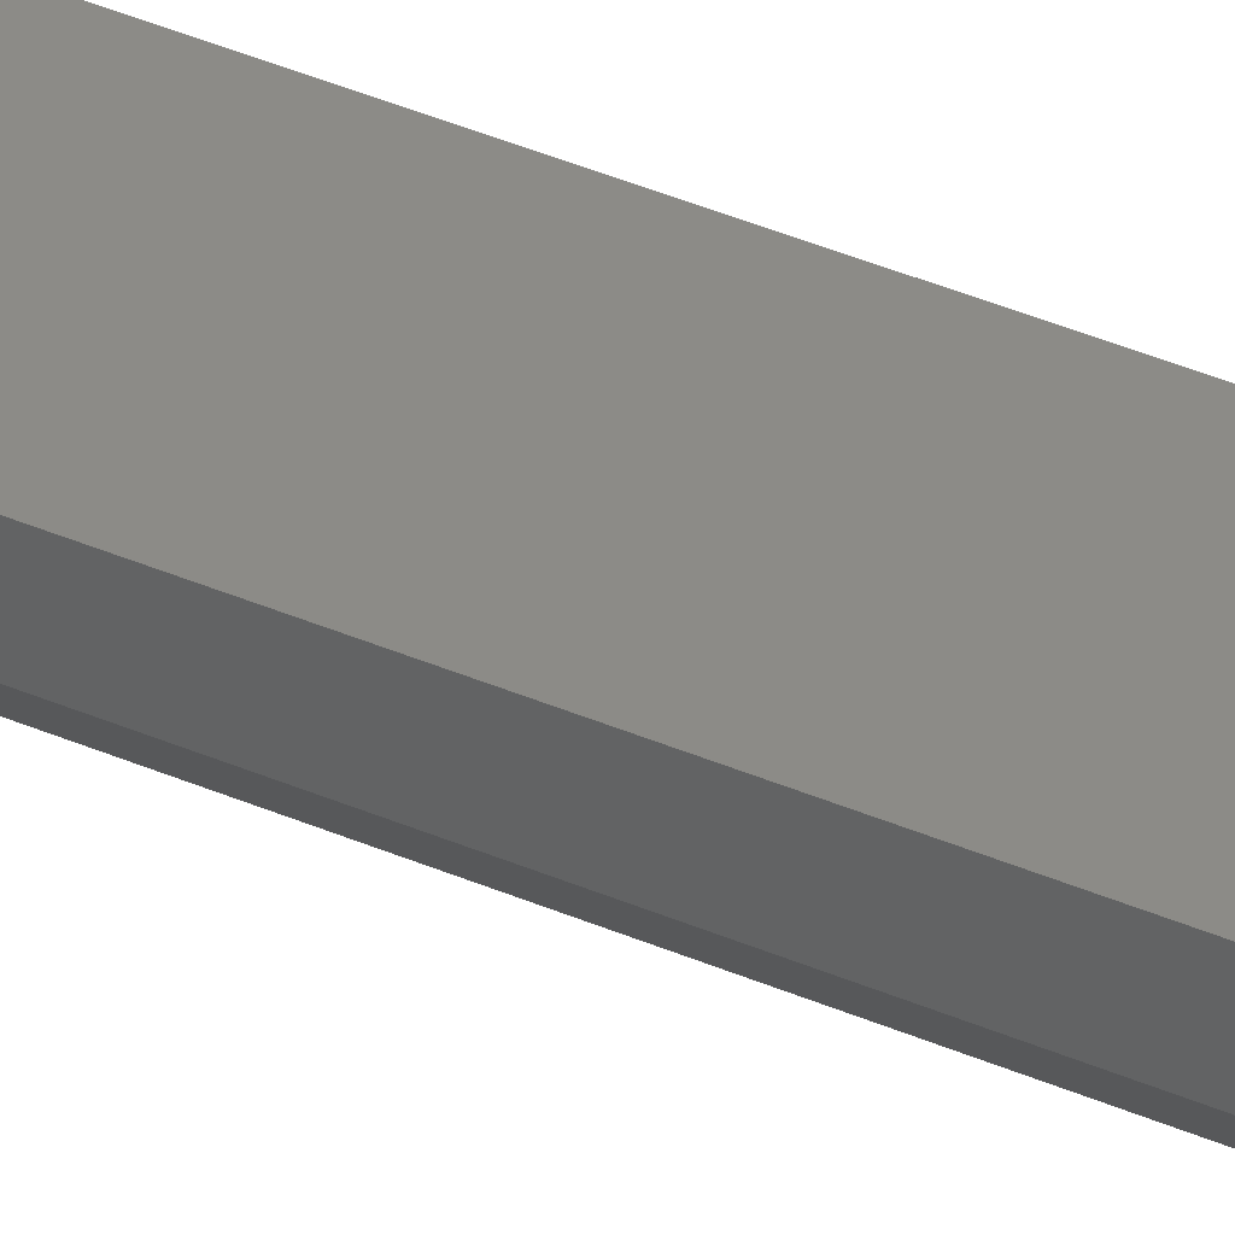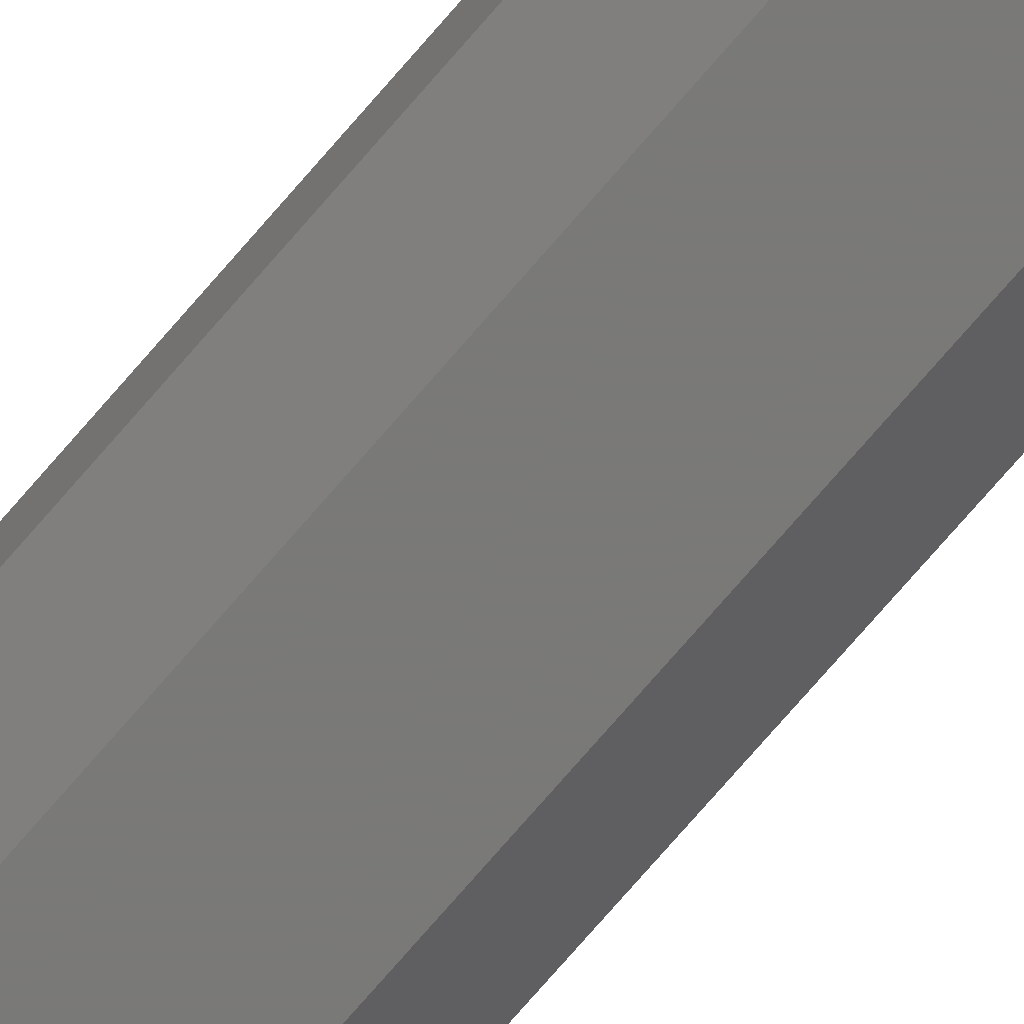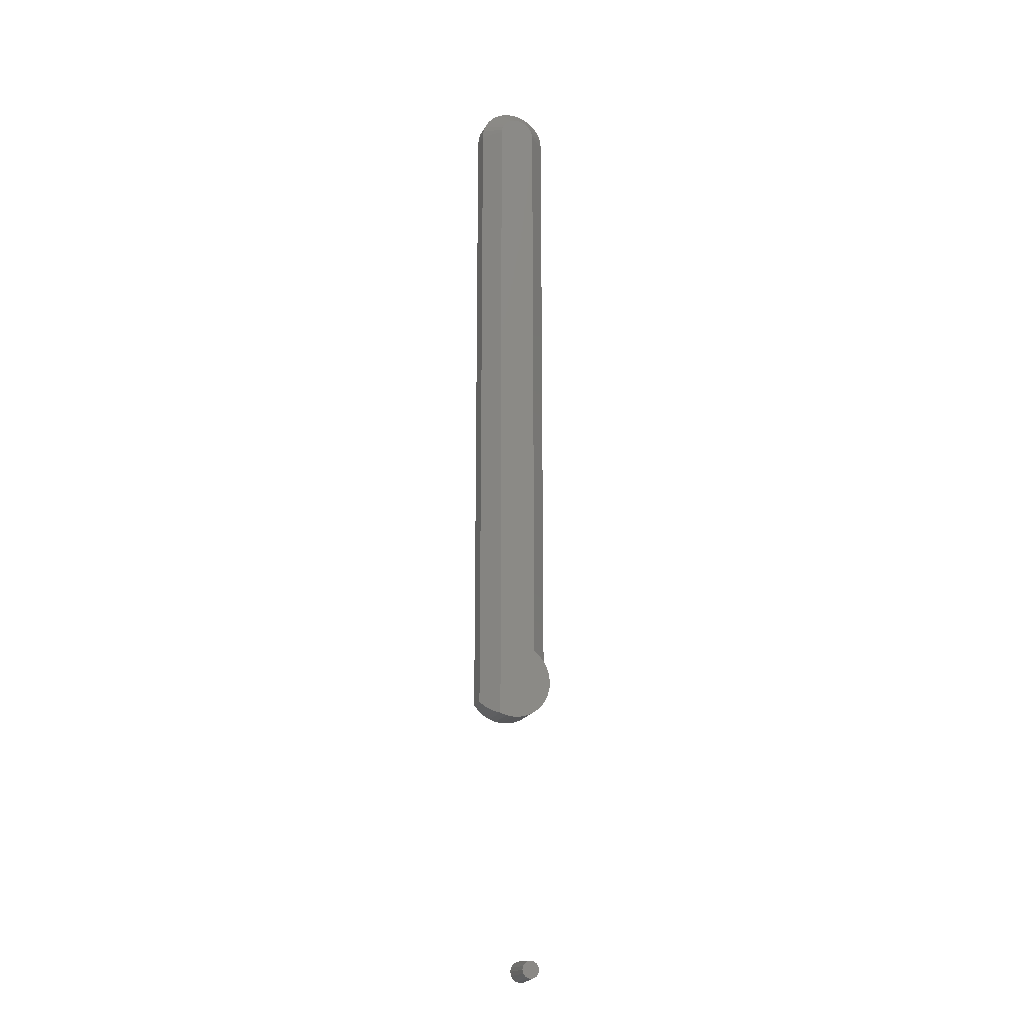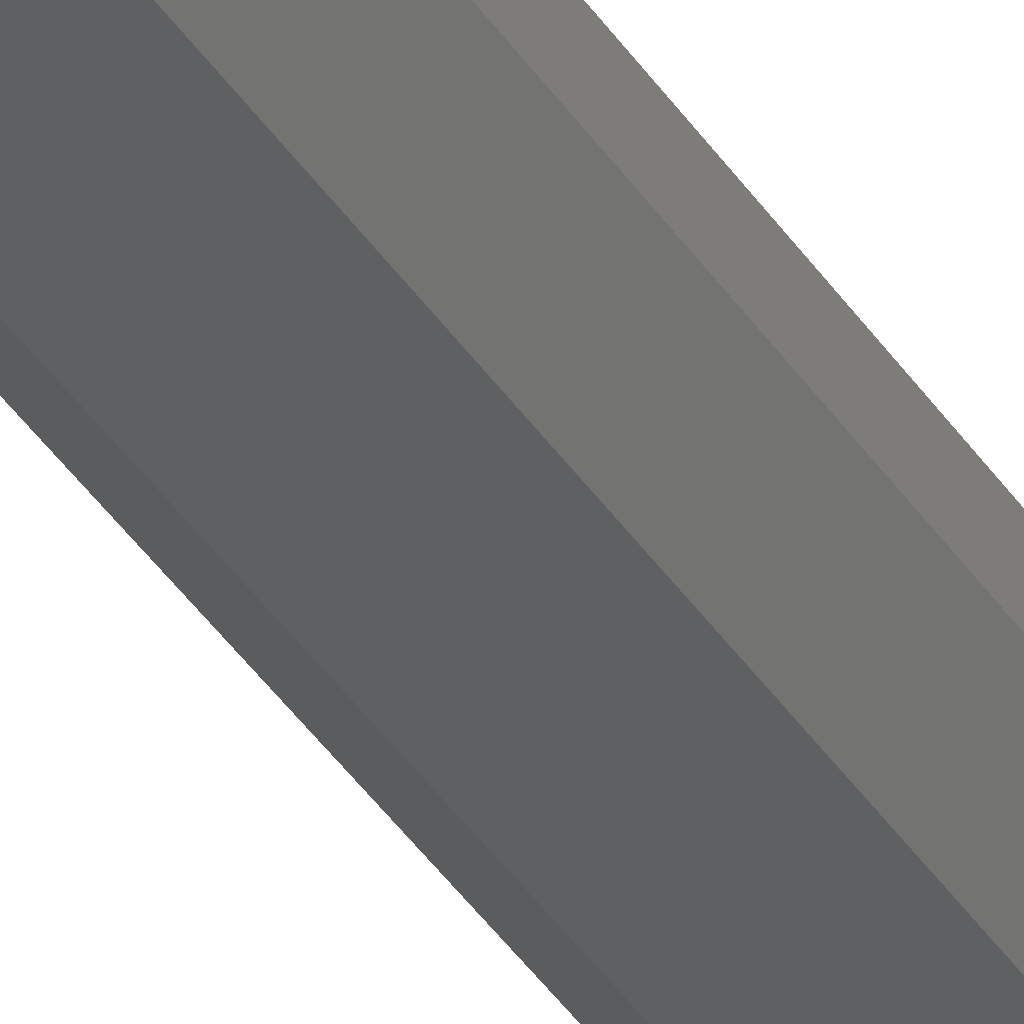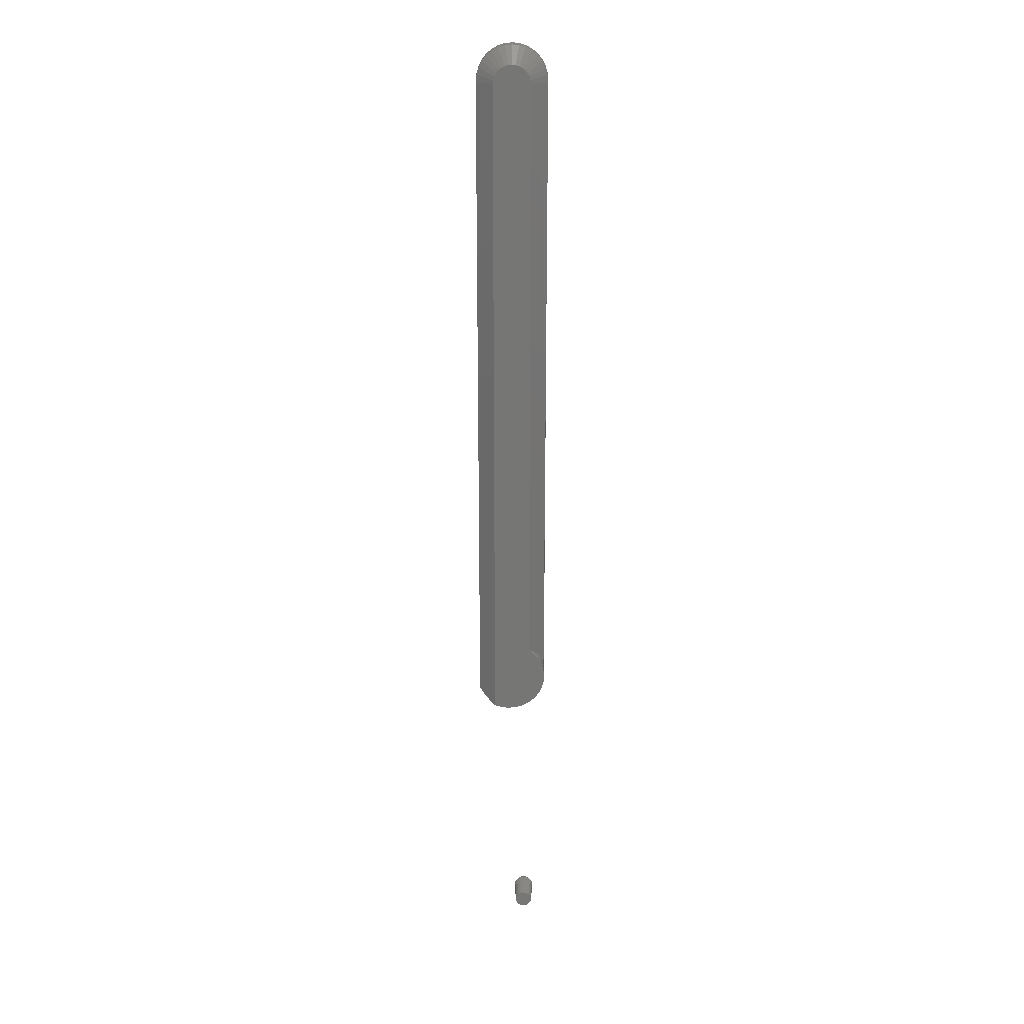
<metadata>
{"format":"stl","ext":"stl","renderer":"f3d","projection":"perspective","resolution":1024,"background":"white","views":[{"elev":33.6,"azim":-58.2,"up":"+Y"},{"elev":-72.2,"azim":-40.4,"up":"+Y"},{"elev":-19.2,"azim":-19.8,"up":"+Z"},{"elev":-39.8,"azim":-150.1,"up":"+Y"},{"elev":21.7,"azim":0.5,"up":"+Z"}]}
</metadata>
<code>
# stl→obj: 139 verts, 270 faces
v -0.1703 0.007812 -0.2125
v -0.1695 -0.0008125 -0.2136
v -0.1703 4.337e-18 -0.2125
v -0.1682 0.007812 -0.215
v -0.1375 0.007812 -0.2016
v -0.1377 -0.007812 -0.2048
v -0.1377 0.007812 -0.2049
v -0.1375 8.5e-18 -0.2016
v -0.1453 -0.007812 -0.1874
v -0.1427 -0.007812 -0.1896
v -0.1426 -0.00513 -0.1897
v -0.1406 -0.007812 -0.1921
v -0.141 -0.003518 -0.1916
v -0.1402 -0.002695 -0.1928
v -0.139 -0.007812 -0.1951
v -0.1388 -0.001335 -0.1954
v -0.1379 -0.007812 -0.1982
v -0.1384 -0.0008946 -0.1966
v -0.1375 -0.007812 -0.2016
v -0.1627 0.007812 -0.2188
v -0.1647 -0.005587 -0.2177
v -0.1656 0.007812 -0.2171
v -0.1679 -0.002417 -0.2153
v -0.1378 -0.0002799 -0.199
v -0.1384 0.007812 -0.2081
v -0.1384 -0.007812 -0.208
v -0.1398 0.007812 -0.2111
v -0.1398 -0.007812 -0.211
v -0.1417 0.007812 -0.2138
v -0.1416 -0.007812 -0.2138
v -0.144 0.007812 -0.2162
v -0.1439 -0.007812 -0.2161
v -0.1468 0.007812 -0.218
v -0.1466 -0.007812 -0.218
v -0.1498 0.007812 -0.2194
v -0.1496 -0.007812 -0.2193
v -0.153 0.007812 -0.2201
v -0.1528 -0.007812 -0.2201
v -0.1563 0.007812 -0.2203
v -0.1561 -0.007812 -0.2203
v -0.1596 0.007812 -0.2198
v -0.1594 -0.007812 -0.2199
v -0.1625 -0.007812 -0.2189
v -0.1611 -0.007812 0.09852
v -0.1618 -0.007812 0.09704
v -0.1468 -0.007812 0.09852
v -0.146 -0.007812 0.09704
v -0.1623 -0.007812 0.09543
v -0.1455 -0.007812 0.09543
v -0.1625 -0.007812 0.09375
v -0.1453 -0.007812 0.09375
v -0.1478 -0.007812 0.09983
v -0.1491 -0.007812 0.1009
v -0.1506 -0.007812 0.1017
v -0.1522 -0.007812 0.1022
v -0.1539 -0.007812 0.1023
v -0.1556 -0.007812 0.1022
v -0.1572 -0.007812 0.1017
v -0.1587 -0.007812 0.1009
v -0.16 -0.007812 0.09983
v -0.1703 2.134e-17 0.09375
v -0.1703 0.007812 0.09375
v -0.17 0.007812 0.09695
v -0.17 2.357e-17 0.09695
v -0.1691 0.007812 0.1
v -0.1691 2.379e-17 0.1
v -0.1675 0.007812 0.1029
v -0.1675 2.403e-17 0.1029
v -0.1655 0.007812 0.1054
v -0.1655 2.429e-17 0.1054
v -0.163 0.007812 0.1074
v -0.163 2.454e-17 0.1074
v -0.1602 0.007812 0.1089
v -0.1602 2.478e-17 0.1089
v -0.1571 0.007812 0.1098
v -0.1571 2.5e-17 0.1098
v -0.1539 0.007812 0.1102
v -0.1539 2.52e-17 0.1102
v -0.1507 0.007812 0.1098
v -0.1507 2.536e-17 0.1098
v -0.1476 0.007812 0.1089
v -0.1476 2.548e-17 0.1089
v -0.1448 0.007812 0.1074
v -0.1448 2.555e-17 0.1074
v -0.1423 0.007812 0.1054
v -0.1423 2.557e-17 0.1054
v -0.1403 0.007812 0.1029
v -0.1403 2.555e-17 0.1029
v -0.1387 0.007812 0.1
v -0.1387 2.548e-17 0.1
v -0.1378 0.007812 0.09695
v -0.1378 2.536e-17 0.09695
v -0.1375 0.007812 0.09375
v -0.1375 2.489e-17 0.09375
v -0.1437 0.007812 -0.3359
v -0.1432 0.006163 -0.3378
v -0.1441 0.007812 -0.3377
v -0.1428 0.006163 -0.3359
v -0.1526 0.006163 -0.3359
v -0.1513 0.007812 -0.3377
v -0.1522 0.006163 -0.3378
v -0.1517 0.007812 -0.3359
v -0.1502 0.007812 -0.3391
v -0.1511 0.006163 -0.3394
v -0.1496 0.006163 -0.3404
v -0.1486 0.007812 -0.3399
v -0.1477 0.006163 -0.3408
v -0.1468 0.007812 -0.3399
v -0.1458 0.006163 -0.3404
v -0.1452 0.007812 -0.3391
v -0.1443 0.006163 -0.3394
v -0.1522 0.006163 -0.3341
v -0.1513 0.007812 -0.3342
v -0.1441 0.007812 -0.3342
v -0.1432 0.006163 -0.3341
v -0.1452 0.007812 -0.3328
v -0.1443 0.006163 -0.3325
v -0.1458 0.006163 -0.3315
v -0.1468 0.007812 -0.332
v -0.1477 0.006163 -0.3311
v -0.1486 0.007812 -0.332
v -0.1496 0.006163 -0.3315
v -0.1502 0.007812 -0.3328
v -0.1511 0.006163 -0.3325
v -0.1517 -0.007812 -0.3359
v -0.1513 -0.007812 -0.3377
v -0.1437 -0.007812 -0.3359
v -0.144 -0.007812 -0.3344
v -0.1514 -0.007812 -0.3344
v -0.144 -0.007812 -0.3376
v -0.1502 -0.007812 -0.3391
v -0.1486 -0.007812 -0.3399
v -0.1468 -0.007812 -0.3399
v -0.1452 -0.007812 -0.3391
v -0.1448 -0.007812 -0.3331
v -0.1461 -0.007812 -0.3322
v -0.1477 -0.007812 -0.3319
v -0.1493 -0.007812 -0.3322
v -0.1506 -0.007812 -0.3331
f 1 2 3
f 1 4 2
f 5 6 7
f 5 8 6
f 9 10 11
f 11 10 12
f 11 12 13
f 12 14 13
f 14 12 15
f 14 15 16
f 16 15 17
f 18 16 17
f 19 6 8
f 20 21 22
f 22 21 23
f 22 23 4
f 4 23 2
f 19 8 17
f 17 8 24
f 17 24 18
f 7 6 25
f 25 6 26
f 25 26 27
f 27 26 28
f 27 28 29
f 29 28 30
f 29 30 31
f 31 30 32
f 31 32 33
f 33 32 34
f 33 34 35
f 35 34 36
f 35 36 37
f 37 36 38
f 37 38 39
f 39 38 40
f 39 40 41
f 41 40 42
f 41 42 20
f 20 42 43
f 20 43 21
f 44 45 46
f 46 45 47
f 45 48 47
f 47 48 49
f 43 42 34
f 43 34 32
f 43 32 30
f 43 30 28
f 43 28 26
f 50 43 9
f 50 9 51
f 50 51 49
f 50 49 48
f 52 53 54
f 52 54 55
f 52 55 56
f 52 56 57
f 52 57 58
f 52 58 59
f 52 59 60
f 52 60 44
f 52 44 46
f 19 17 15
f 19 15 12
f 19 12 10
f 9 43 26
f 9 26 6
f 9 6 19
f 9 19 10
f 34 42 40
f 34 40 38
f 34 38 36
f 61 62 3
f 3 62 1
f 62 61 63
f 63 61 64
f 63 64 65
f 65 64 66
f 65 66 67
f 67 66 68
f 67 68 69
f 69 68 70
f 69 70 71
f 71 70 72
f 71 72 73
f 73 72 74
f 73 74 75
f 75 74 76
f 75 76 77
f 77 76 78
f 77 78 79
f 79 78 80
f 79 80 81
f 81 80 82
f 81 82 83
f 83 82 84
f 83 84 85
f 85 84 86
f 85 86 87
f 87 86 88
f 87 88 89
f 89 88 90
f 89 90 91
f 91 90 92
f 91 92 93
f 93 92 94
f 24 93 94
f 93 24 5
f 5 24 8
f 94 51 9
f 94 9 11
f 94 11 13
f 94 13 14
f 94 14 16
f 94 16 18
f 94 18 24
f 50 61 3
f 50 3 2
f 50 2 23
f 50 23 21
f 50 21 43
f 50 48 61
f 48 64 61
f 94 92 51
f 92 49 51
f 92 90 47
f 49 92 47
f 88 86 46
f 46 90 88
f 47 90 46
f 84 82 54
f 53 84 54
f 53 52 84
f 80 78 55
f 55 82 80
f 54 82 55
f 76 74 58
f 57 76 58
f 57 56 76
f 72 70 59
f 59 74 72
f 58 74 59
f 68 66 45
f 44 68 45
f 44 60 68
f 48 66 64
f 45 66 48
f 52 46 86
f 86 84 52
f 56 55 78
f 78 76 56
f 60 59 70
f 70 68 60
f 67 69 85
f 87 67 85
f 65 67 87
f 22 4 29
f 31 22 29
f 20 22 31
f 1 62 93
f 1 93 5
f 1 5 7
f 1 7 25
f 1 25 27
f 1 27 29
f 1 29 4
f 83 85 69
f 83 69 71
f 83 71 73
f 83 73 75
f 83 75 77
f 83 77 79
f 83 79 81
f 33 35 37
f 33 37 39
f 33 39 41
f 33 41 20
f 33 20 31
f 87 89 65
f 65 89 91
f 65 91 63
f 63 91 93
f 63 93 62
f 95 96 97
f 95 98 96
f 99 100 101
f 99 102 100
f 100 103 104
f 104 101 100
f 104 103 105
f 105 103 106
f 105 106 107
f 107 106 108
f 107 108 109
f 110 111 109
f 110 109 108
f 97 96 111
f 97 111 110
f 102 112 113
f 102 99 112
f 98 114 115
f 98 95 114
f 114 116 117
f 117 115 114
f 117 116 118
f 118 116 119
f 118 119 120
f 120 119 121
f 120 121 122
f 123 124 122
f 123 122 121
f 113 112 124
f 113 124 123
f 125 126 127
f 125 127 128
f 125 128 129
f 130 127 126
f 130 126 131
f 130 131 132
f 130 132 133
f 130 133 134
f 128 135 136
f 128 136 137
f 128 137 138
f 128 138 139
f 128 139 129
f 130 96 127
f 96 98 127
f 101 126 99
f 126 125 99
f 104 131 126
f 126 101 104
f 105 132 131
f 131 104 105
f 107 133 132
f 132 105 107
f 109 133 107
f 109 111 134
f 133 109 134
f 111 96 130
f 134 111 130
f 129 112 125
f 112 99 125
f 115 128 98
f 128 127 98
f 135 128 115
f 117 135 115
f 136 135 117
f 118 136 117
f 137 136 118
f 120 137 118
f 138 137 120
f 122 138 120
f 139 138 122
f 124 139 122
f 129 139 124
f 112 129 124
f 102 113 114
f 102 114 95
f 102 95 100
f 113 123 121
f 113 121 119
f 113 119 116
f 113 116 114
f 97 110 108
f 97 108 106
f 97 106 103
f 97 103 100
f 97 100 95

</code>
